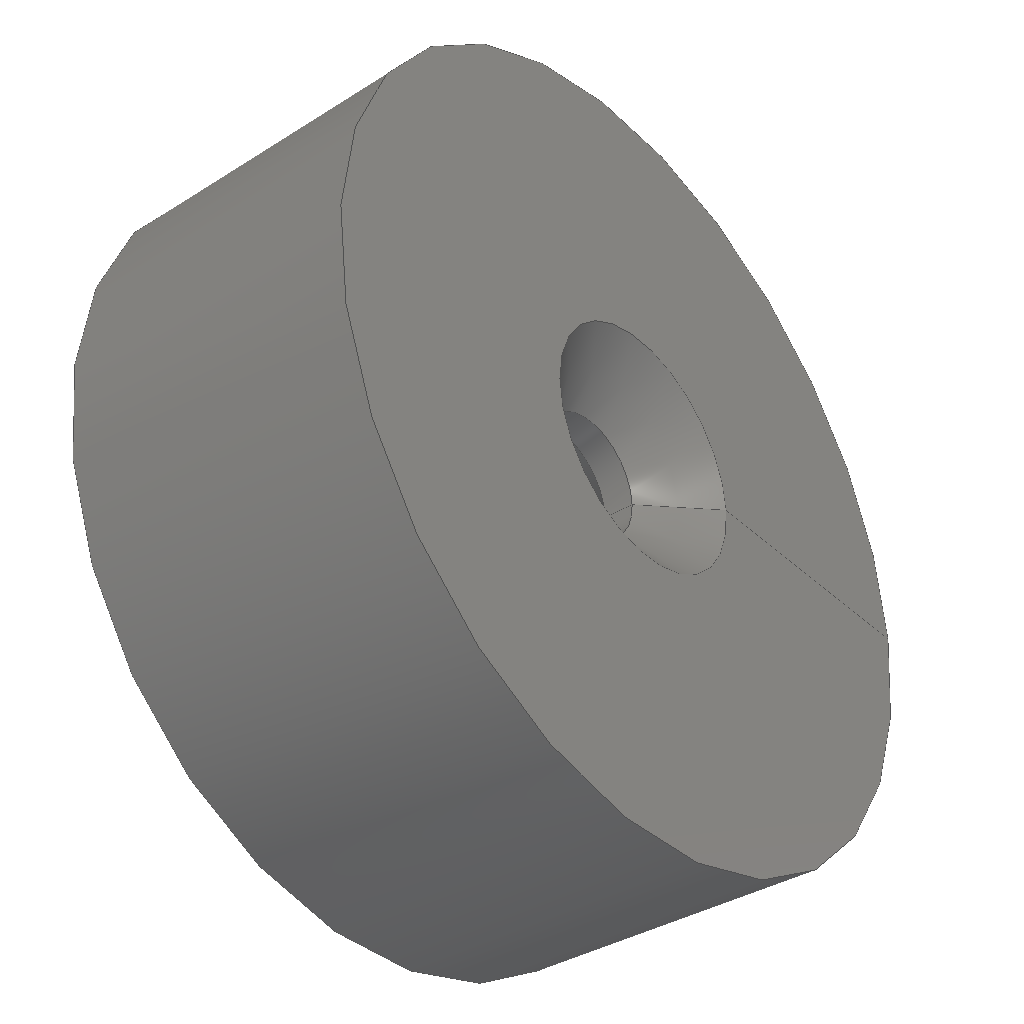
<metadata>
{"format":"step","ext":"step","renderer":"f3d","projection":"perspective","resolution":1024,"background":"white","views":[{"elev":-36.6,"azim":129.4,"up":"+Y"}]}
</metadata>
<code>
ISO-10303-21;
DATA;
#1 = APPLICATION_PROTOCOL_DEFINITION('international standard',
  'automotive_design',2000,#2);
#2 = APPLICATION_CONTEXT(
  'core data for automotive mechanical design processes');
#3 = SHAPE_DEFINITION_REPRESENTATION(#4,#10);
#4 = PRODUCT_DEFINITION_SHAPE('','',#5);
#5 = PRODUCT_DEFINITION('design','',#6,#9);
#6 = PRODUCT_DEFINITION_FORMATION('','',#7);
#7 = PRODUCT('Sketch2','Sketch2','',(#8));
#8 = PRODUCT_CONTEXT('',#2,'mechanical');
#9 = PRODUCT_DEFINITION_CONTEXT('part definition',#2,'design');
#10 = GEOMETRICALLY_BOUNDED_WIREFRAME_SHAPE_REPRESENTATION('',(#11,#15),
  #65);
#11 = AXIS2_PLACEMENT_3D('',#12,#13,#14);
#12 = CARTESIAN_POINT('',(0,0,0));
#13 = DIRECTION('',(0,0,1));
#14 = DIRECTION('',(1,0,-0));
#15 = GEOMETRIC_CURVE_SET('',(#16,#23,#30,#37,#44,#51,#58));
#16 = TRIMMED_CURVE('',#17,(#21,PARAMETER_VALUE(0)),(#22,
    PARAMETER_VALUE(5)),.T.,.PARAMETER.);
#17 = LINE('',#18,#19);
#18 = CARTESIAN_POINT('',(-6.5,1.11e-15,5));
#19 = VECTOR('',#20,1);
#20 = DIRECTION('',(-1.8e-16,-2.22e-16,-1));
#21 = CARTESIAN_POINT('',(-6.5,1.11e-15,5));
#22 = CARTESIAN_POINT('',(-6.5,2.22e-31,1e-15));
#23 = TRIMMED_CURVE('',#24,(#28,PARAMETER_VALUE(0)),(#29,
    PARAMETER_VALUE(5)),.T.,.PARAMETER.);
#24 = LINE('',#25,#26);
#25 = CARTESIAN_POINT('',(-6.5,1.776e-31,8e-16));
#26 = VECTOR('',#27,1);
#27 = DIRECTION('',(1.8e-16,2.22e-16,1));
#28 = CARTESIAN_POINT('',(-6.5,2.22e-31,1e-15));
#29 = CARTESIAN_POINT('',(-6.5,1.11e-15,5));
#30 = TRIMMED_CURVE('',#31,(#35,PARAMETER_VALUE(0)),(#36,
    PARAMETER_VALUE(1.5)),.T.,.PARAMETER.);
#31 = LINE('',#32,#33);
#32 = CARTESIAN_POINT('',(-6.5,1.11e-15,5));
#33 = VECTOR('',#34,1);
#34 = DIRECTION('',(1,0,0));
#35 = CARTESIAN_POINT('',(-6.5,1.11e-15,5));
#36 = CARTESIAN_POINT('',(-5,1.11e-15,5));
#37 = TRIMMED_CURVE('',#38,(#42,PARAMETER_VALUE(0)),(#43,
    PARAMETER_VALUE(5.315)),.T.,.PARAMETER.);
#38 = LINE('',#39,#40);
#39 = CARTESIAN_POINT('',(-5,1.11e-15,5));
#40 = VECTOR('',#41,1);
#41 = DIRECTION('',(0.7526,-1.462e-16,-0.6585)
  );
#42 = CARTESIAN_POINT('',(-5,1.11e-15,5));
#43 = CARTESIAN_POINT('',(-1,3.331e-16,1.5));
#44 = TRIMMED_CURVE('',#45,(#49,PARAMETER_VALUE(0)),(#50,
    PARAMETER_VALUE(0.5)),.T.,.PARAMETER.);
#45 = LINE('',#46,#47);
#46 = CARTESIAN_POINT('',(-1,2.22e-16,1));
#47 = VECTOR('',#48,1);
#48 = DIRECTION('',(0,2.22e-16,1));
#49 = CARTESIAN_POINT('',(-1,2.22e-16,1));
#50 = CARTESIAN_POINT('',(-1,3.331e-16,1.5));
#51 = TRIMMED_CURVE('',#52,(#56,PARAMETER_VALUE(0)),(#57,
    PARAMETER_VALUE(1.414)),.T.,.PARAMETER.);
#52 = LINE('',#53,#54);
#53 = CARTESIAN_POINT('',(-2,1.776e-31,8e-16));
#54 = VECTOR('',#55,1);
#55 = DIRECTION('',(0.7071,1.57e-16,0.7071));
#56 = CARTESIAN_POINT('',(-2,2.22e-31,1e-15));
#57 = CARTESIAN_POINT('',(-1,2.22e-16,1));
#58 = TRIMMED_CURVE('',#59,(#63,PARAMETER_VALUE(0)),(#64,
    PARAMETER_VALUE(4.5)),.T.,.PARAMETER.);
#59 = LINE('',#60,#61);
#60 = CARTESIAN_POINT('',(-6.5,1.776e-31,8e-16));
#61 = VECTOR('',#62,1);
#62 = DIRECTION('',(1,0,0));
#63 = CARTESIAN_POINT('',(-6.5,2.22e-31,1e-15));
#64 = CARTESIAN_POINT('',(-2,2.22e-31,1e-15));
#65 = ( GEOMETRIC_REPRESENTATION_CONTEXT(3) 
GLOBAL_UNCERTAINTY_ASSIGNED_CONTEXT((#69)) GLOBAL_UNIT_ASSIGNED_CONTEXT(
(#66,#67,#68)) REPRESENTATION_CONTEXT('Context #1',
  '3D Context with UNIT and UNCERTAINTY') );
#66 = ( LENGTH_UNIT() NAMED_UNIT(*) SI_UNIT(.MILLI.,.METRE.) );
#67 = ( NAMED_UNIT(*) PLANE_ANGLE_UNIT() SI_UNIT($,.RADIAN.) );
#68 = ( NAMED_UNIT(*) SI_UNIT($,.STERADIAN.) SOLID_ANGLE_UNIT() );
#69 = UNCERTAINTY_MEASURE_WITH_UNIT(LENGTH_MEASURE(1e-07),#66,
  'distance_accuracy_value','confusion accuracy');
#70 = PRODUCT_RELATED_PRODUCT_CATEGORY('part',$,(#7));
#71 = SHAPE_DEFINITION_REPRESENTATION(#72,#78);
#72 = PRODUCT_DEFINITION_SHAPE('','',#73);
#73 = PRODUCT_DEFINITION('design','',#74,#77);
#74 = PRODUCT_DEFINITION_FORMATION('','',#75);
#75 = PRODUCT('Revolution2','Revolution2','',(#76));
#76 = PRODUCT_CONTEXT('',#2,'mechanical');
#77 = PRODUCT_DEFINITION_CONTEXT('part definition',#2,'design');
#78 = ADVANCED_BREP_SHAPE_REPRESENTATION('',(#11,#79),#371);
#79 = MANIFOLD_SOLID_BREP('',#80);
#80 = CLOSED_SHELL('',(#81,#169,#204,#259,#314,#364));
#81 = ADVANCED_FACE('',(#82),#95,.T.);
#82 = FACE_BOUND('',#83,.T.);
#83 = EDGE_LOOP('',(#84,#118,#141,#168));
#84 = ORIENTED_EDGE('',*,*,#85,.T.);
#85 = EDGE_CURVE('',#86,#86,#88,.T.);
#86 = VERTEX_POINT('',#87);
#87 = CARTESIAN_POINT('',(-6.5,0,1e-15));
#88 = SURFACE_CURVE('',#89,(#94,#106),.PCURVE_S1);
#89 = CIRCLE('',#90,6.5);
#90 = AXIS2_PLACEMENT_3D('',#91,#92,#93);
#91 = CARTESIAN_POINT('',(0,0,0));
#92 = DIRECTION('',(0,0,1));
#93 = DIRECTION('',(-1,0,0));
#94 = PCURVE('',#95,#100);
#95 = CYLINDRICAL_SURFACE('',#96,6.5);
#96 = AXIS2_PLACEMENT_3D('',#97,#98,#99);
#97 = CARTESIAN_POINT('',(0,0,0));
#98 = DIRECTION('',(0,0,1));
#99 = DIRECTION('',(-1,0,0));
#100 = DEFINITIONAL_REPRESENTATION('',(#101),#105);
#101 = LINE('',#102,#103);
#102 = CARTESIAN_POINT('',(0,0));
#103 = VECTOR('',#104,1);
#104 = DIRECTION('',(1,0));
#105 = ( GEOMETRIC_REPRESENTATION_CONTEXT(2) 
PARAMETRIC_REPRESENTATION_CONTEXT() REPRESENTATION_CONTEXT('2D SPACE',''
  ) );
#106 = PCURVE('',#107,#112);
#107 = PLANE('',#108);
#108 = AXIS2_PLACEMENT_3D('',#109,#110,#111);
#109 = CARTESIAN_POINT('',(0,0,0));
#110 = DIRECTION('',(0,0,1));
#111 = DIRECTION('',(-1,0,0));
#112 = DEFINITIONAL_REPRESENTATION('',(#113),#117);
#113 = CIRCLE('',#114,6.5);
#114 = AXIS2_PLACEMENT_2D('',#115,#116);
#115 = CARTESIAN_POINT('',(0,0));
#116 = DIRECTION('',(1,-0));
#117 = ( GEOMETRIC_REPRESENTATION_CONTEXT(2) 
PARAMETRIC_REPRESENTATION_CONTEXT() REPRESENTATION_CONTEXT('2D SPACE',''
  ) );
#118 = ORIENTED_EDGE('',*,*,#119,.T.);
#119 = EDGE_CURVE('',#86,#120,#122,.T.);
#120 = VERTEX_POINT('',#121);
#121 = CARTESIAN_POINT('',(-6.5,0,5));
#122 = SEAM_CURVE('',#123,(#127,#134),.PCURVE_S1);
#123 = LINE('',#124,#125);
#124 = CARTESIAN_POINT('',(-6.5,0,8e-16));
#125 = VECTOR('',#126,1);
#126 = DIRECTION('',(1.8e-16,0,1));
#127 = PCURVE('',#95,#128);
#128 = DEFINITIONAL_REPRESENTATION('',(#129),#133);
#129 = LINE('',#130,#131);
#130 = CARTESIAN_POINT('',(0,0));
#131 = VECTOR('',#132,1);
#132 = DIRECTION('',(0,1));
#133 = ( GEOMETRIC_REPRESENTATION_CONTEXT(2) 
PARAMETRIC_REPRESENTATION_CONTEXT() REPRESENTATION_CONTEXT('2D SPACE',''
  ) );
#134 = PCURVE('',#95,#135);
#135 = DEFINITIONAL_REPRESENTATION('',(#136),#140);
#136 = LINE('',#137,#138);
#137 = CARTESIAN_POINT('',(6.283,0));
#138 = VECTOR('',#139,1);
#139 = DIRECTION('',(0,1));
#140 = ( GEOMETRIC_REPRESENTATION_CONTEXT(2) 
PARAMETRIC_REPRESENTATION_CONTEXT() REPRESENTATION_CONTEXT('2D SPACE',''
  ) );
#141 = ORIENTED_EDGE('',*,*,#142,.F.);
#142 = EDGE_CURVE('',#120,#120,#143,.T.);
#143 = SURFACE_CURVE('',#144,(#149,#156),.PCURVE_S1);
#144 = CIRCLE('',#145,6.5);
#145 = AXIS2_PLACEMENT_3D('',#146,#147,#148);
#146 = CARTESIAN_POINT('',(0,0,5));
#147 = DIRECTION('',(0,0,1));
#148 = DIRECTION('',(-1,1.7e-16,0));
#149 = PCURVE('',#95,#150);
#150 = DEFINITIONAL_REPRESENTATION('',(#151),#155);
#151 = LINE('',#152,#153);
#152 = CARTESIAN_POINT('',(0,5));
#153 = VECTOR('',#154,1);
#154 = DIRECTION('',(1,0));
#155 = ( GEOMETRIC_REPRESENTATION_CONTEXT(2) 
PARAMETRIC_REPRESENTATION_CONTEXT() REPRESENTATION_CONTEXT('2D SPACE',''
  ) );
#156 = PCURVE('',#157,#162);
#157 = PLANE('',#158);
#158 = AXIS2_PLACEMENT_3D('',#159,#160,#161);
#159 = CARTESIAN_POINT('',(0,0,5));
#160 = DIRECTION('',(0,0,1));
#161 = DIRECTION('',(-1,1.7e-16,0));
#162 = DEFINITIONAL_REPRESENTATION('',(#163),#167);
#163 = CIRCLE('',#164,6.5);
#164 = AXIS2_PLACEMENT_2D('',#165,#166);
#165 = CARTESIAN_POINT('',(0,0));
#166 = DIRECTION('',(1,0));
#167 = ( GEOMETRIC_REPRESENTATION_CONTEXT(2) 
PARAMETRIC_REPRESENTATION_CONTEXT() REPRESENTATION_CONTEXT('2D SPACE',''
  ) );
#168 = ORIENTED_EDGE('',*,*,#119,.F.);
#169 = ADVANCED_FACE('',(#170,#173),#157,.T.);
#170 = FACE_BOUND('',#171,.T.);
#171 = EDGE_LOOP('',(#172));
#172 = ORIENTED_EDGE('',*,*,#142,.T.);
#173 = FACE_BOUND('',#174,.T.);
#174 = EDGE_LOOP('',(#175));
#175 = ORIENTED_EDGE('',*,*,#176,.F.);
#176 = EDGE_CURVE('',#177,#177,#179,.T.);
#177 = VERTEX_POINT('',#178);
#178 = CARTESIAN_POINT('',(-5,0,5));
#179 = SURFACE_CURVE('',#180,(#185,#192),.PCURVE_S1);
#180 = CIRCLE('',#181,5);
#181 = AXIS2_PLACEMENT_3D('',#182,#183,#184);
#182 = CARTESIAN_POINT('',(0,0,5));
#183 = DIRECTION('',(0,0,1));
#184 = DIRECTION('',(-1,2.2e-16,0));
#185 = PCURVE('',#157,#186);
#186 = DEFINITIONAL_REPRESENTATION('',(#187),#191);
#187 = CIRCLE('',#188,5);
#188 = AXIS2_PLACEMENT_2D('',#189,#190);
#189 = CARTESIAN_POINT('',(0,0));
#190 = DIRECTION('',(1,-5e-17));
#191 = ( GEOMETRIC_REPRESENTATION_CONTEXT(2) 
PARAMETRIC_REPRESENTATION_CONTEXT() REPRESENTATION_CONTEXT('2D SPACE',''
  ) );
#192 = PCURVE('',#193,#198);
#193 = CONICAL_SURFACE('',#194,5,0.852);
#194 = AXIS2_PLACEMENT_3D('',#195,#196,#197);
#195 = CARTESIAN_POINT('',(0,0,5));
#196 = DIRECTION('',(0,0,1));
#197 = DIRECTION('',(-1,2.2e-16,0));
#198 = DEFINITIONAL_REPRESENTATION('',(#199),#203);
#199 = LINE('',#200,#201);
#200 = CARTESIAN_POINT('',(0,-0));
#201 = VECTOR('',#202,1);
#202 = DIRECTION('',(1,-0));
#203 = ( GEOMETRIC_REPRESENTATION_CONTEXT(2) 
PARAMETRIC_REPRESENTATION_CONTEXT() REPRESENTATION_CONTEXT('2D SPACE',''
  ) );
#204 = ADVANCED_FACE('',(#205),#193,.F.);
#205 = FACE_BOUND('',#206,.T.);
#206 = EDGE_LOOP('',(#207,#208,#231,#258));
#207 = ORIENTED_EDGE('',*,*,#176,.T.);
#208 = ORIENTED_EDGE('',*,*,#209,.T.);
#209 = EDGE_CURVE('',#177,#210,#212,.T.);
#210 = VERTEX_POINT('',#211);
#211 = CARTESIAN_POINT('',(-1,0,1.5));
#212 = SEAM_CURVE('',#213,(#217,#224),.PCURVE_S1);
#213 = LINE('',#214,#215);
#214 = CARTESIAN_POINT('',(-5,0,5));
#215 = VECTOR('',#216,1);
#216 = DIRECTION('',(0.7526,0,-0.6585));
#217 = PCURVE('',#193,#218);
#218 = DEFINITIONAL_REPRESENTATION('',(#219),#223);
#219 = LINE('',#220,#221);
#220 = CARTESIAN_POINT('',(0,-0));
#221 = VECTOR('',#222,1);
#222 = DIRECTION('',(0,-1));
#223 = ( GEOMETRIC_REPRESENTATION_CONTEXT(2) 
PARAMETRIC_REPRESENTATION_CONTEXT() REPRESENTATION_CONTEXT('2D SPACE',''
  ) );
#224 = PCURVE('',#193,#225);
#225 = DEFINITIONAL_REPRESENTATION('',(#226),#230);
#226 = LINE('',#227,#228);
#227 = CARTESIAN_POINT('',(6.283,-0));
#228 = VECTOR('',#229,1);
#229 = DIRECTION('',(0,-1));
#230 = ( GEOMETRIC_REPRESENTATION_CONTEXT(2) 
PARAMETRIC_REPRESENTATION_CONTEXT() REPRESENTATION_CONTEXT('2D SPACE',''
  ) );
#231 = ORIENTED_EDGE('',*,*,#232,.F.);
#232 = EDGE_CURVE('',#210,#210,#233,.T.);
#233 = SURFACE_CURVE('',#234,(#239,#246),.PCURVE_S1);
#234 = CIRCLE('',#235,1);
#235 = AXIS2_PLACEMENT_3D('',#236,#237,#238);
#236 = CARTESIAN_POINT('',(0,0,1.5));
#237 = DIRECTION('',(0,0,1));
#238 = DIRECTION('',(-1,3.3e-16,0));
#239 = PCURVE('',#193,#240);
#240 = DEFINITIONAL_REPRESENTATION('',(#241),#245);
#241 = LINE('',#242,#243);
#242 = CARTESIAN_POINT('',(0,-3.5));
#243 = VECTOR('',#244,1);
#244 = DIRECTION('',(1,-0));
#245 = ( GEOMETRIC_REPRESENTATION_CONTEXT(2) 
PARAMETRIC_REPRESENTATION_CONTEXT() REPRESENTATION_CONTEXT('2D SPACE',''
  ) );
#246 = PCURVE('',#247,#252);
#247 = CYLINDRICAL_SURFACE('',#248,1);
#248 = AXIS2_PLACEMENT_3D('',#249,#250,#251);
#249 = CARTESIAN_POINT('',(0,0,1.5));
#250 = DIRECTION('',(-0,-0,-1));
#251 = DIRECTION('',(-1,3.3e-16,0));
#252 = DEFINITIONAL_REPRESENTATION('',(#253),#257);
#253 = LINE('',#254,#255);
#254 = CARTESIAN_POINT('',(-0,0));
#255 = VECTOR('',#256,1);
#256 = DIRECTION('',(-1,0));
#257 = ( GEOMETRIC_REPRESENTATION_CONTEXT(2) 
PARAMETRIC_REPRESENTATION_CONTEXT() REPRESENTATION_CONTEXT('2D SPACE',''
  ) );
#258 = ORIENTED_EDGE('',*,*,#209,.F.);
#259 = ADVANCED_FACE('',(#260),#247,.F.);
#260 = FACE_BOUND('',#261,.T.);
#261 = EDGE_LOOP('',(#262,#263,#286,#313));
#262 = ORIENTED_EDGE('',*,*,#232,.T.);
#263 = ORIENTED_EDGE('',*,*,#264,.T.);
#264 = EDGE_CURVE('',#210,#265,#267,.T.);
#265 = VERTEX_POINT('',#266);
#266 = CARTESIAN_POINT('',(-1,0,1));
#267 = SEAM_CURVE('',#268,(#272,#279),.PCURVE_S1);
#268 = LINE('',#269,#270);
#269 = CARTESIAN_POINT('',(-1,0,1.5));
#270 = VECTOR('',#271,1);
#271 = DIRECTION('',(0,0,-1));
#272 = PCURVE('',#247,#273);
#273 = DEFINITIONAL_REPRESENTATION('',(#274),#278);
#274 = LINE('',#275,#276);
#275 = CARTESIAN_POINT('',(-0,0));
#276 = VECTOR('',#277,1);
#277 = DIRECTION('',(-0,1));
#278 = ( GEOMETRIC_REPRESENTATION_CONTEXT(2) 
PARAMETRIC_REPRESENTATION_CONTEXT() REPRESENTATION_CONTEXT('2D SPACE',''
  ) );
#279 = PCURVE('',#247,#280);
#280 = DEFINITIONAL_REPRESENTATION('',(#281),#285);
#281 = LINE('',#282,#283);
#282 = CARTESIAN_POINT('',(-6.283,0));
#283 = VECTOR('',#284,1);
#284 = DIRECTION('',(-0,1));
#285 = ( GEOMETRIC_REPRESENTATION_CONTEXT(2) 
PARAMETRIC_REPRESENTATION_CONTEXT() REPRESENTATION_CONTEXT('2D SPACE',''
  ) );
#286 = ORIENTED_EDGE('',*,*,#287,.F.);
#287 = EDGE_CURVE('',#265,#265,#288,.T.);
#288 = SURFACE_CURVE('',#289,(#294,#301),.PCURVE_S1);
#289 = CIRCLE('',#290,1);
#290 = AXIS2_PLACEMENT_3D('',#291,#292,#293);
#291 = CARTESIAN_POINT('',(0,0,1));
#292 = DIRECTION('',(0,0,1));
#293 = DIRECTION('',(-1,2.2e-16,0));
#294 = PCURVE('',#247,#295);
#295 = DEFINITIONAL_REPRESENTATION('',(#296),#300);
#296 = LINE('',#297,#298);
#297 = CARTESIAN_POINT('',(-0,0.5));
#298 = VECTOR('',#299,1);
#299 = DIRECTION('',(-1,0));
#300 = ( GEOMETRIC_REPRESENTATION_CONTEXT(2) 
PARAMETRIC_REPRESENTATION_CONTEXT() REPRESENTATION_CONTEXT('2D SPACE',''
  ) );
#301 = PCURVE('',#302,#307);
#302 = CONICAL_SURFACE('',#303,1,0.7854);
#303 = AXIS2_PLACEMENT_3D('',#304,#305,#306);
#304 = CARTESIAN_POINT('',(0,0,1));
#305 = DIRECTION('',(-0,-0,-1));
#306 = DIRECTION('',(-1,2.2e-16,0));
#307 = DEFINITIONAL_REPRESENTATION('',(#308),#312);
#308 = LINE('',#309,#310);
#309 = CARTESIAN_POINT('',(-0,0));
#310 = VECTOR('',#311,1);
#311 = DIRECTION('',(-1,0));
#312 = ( GEOMETRIC_REPRESENTATION_CONTEXT(2) 
PARAMETRIC_REPRESENTATION_CONTEXT() REPRESENTATION_CONTEXT('2D SPACE',''
  ) );
#313 = ORIENTED_EDGE('',*,*,#264,.F.);
#314 = ADVANCED_FACE('',(#315),#302,.F.);
#315 = FACE_BOUND('',#316,.T.);
#316 = EDGE_LOOP('',(#317,#318,#341,#363));
#317 = ORIENTED_EDGE('',*,*,#287,.T.);
#318 = ORIENTED_EDGE('',*,*,#319,.T.);
#319 = EDGE_CURVE('',#265,#320,#322,.T.);
#320 = VERTEX_POINT('',#321);
#321 = CARTESIAN_POINT('',(-2,0,1e-15));
#322 = SEAM_CURVE('',#323,(#327,#334),.PCURVE_S1);
#323 = LINE('',#324,#325);
#324 = CARTESIAN_POINT('',(-1,0,1));
#325 = VECTOR('',#326,1);
#326 = DIRECTION('',(-0.7071,0,-0.7071));
#327 = PCURVE('',#302,#328);
#328 = DEFINITIONAL_REPRESENTATION('',(#329),#333);
#329 = LINE('',#330,#331);
#330 = CARTESIAN_POINT('',(-0,0));
#331 = VECTOR('',#332,1);
#332 = DIRECTION('',(-0,1));
#333 = ( GEOMETRIC_REPRESENTATION_CONTEXT(2) 
PARAMETRIC_REPRESENTATION_CONTEXT() REPRESENTATION_CONTEXT('2D SPACE',''
  ) );
#334 = PCURVE('',#302,#335);
#335 = DEFINITIONAL_REPRESENTATION('',(#336),#340);
#336 = LINE('',#337,#338);
#337 = CARTESIAN_POINT('',(-6.283,0));
#338 = VECTOR('',#339,1);
#339 = DIRECTION('',(-0,1));
#340 = ( GEOMETRIC_REPRESENTATION_CONTEXT(2) 
PARAMETRIC_REPRESENTATION_CONTEXT() REPRESENTATION_CONTEXT('2D SPACE',''
  ) );
#341 = ORIENTED_EDGE('',*,*,#342,.F.);
#342 = EDGE_CURVE('',#320,#320,#343,.T.);
#343 = SURFACE_CURVE('',#344,(#349,#356),.PCURVE_S1);
#344 = CIRCLE('',#345,2);
#345 = AXIS2_PLACEMENT_3D('',#346,#347,#348);
#346 = CARTESIAN_POINT('',(0,0,0));
#347 = DIRECTION('',(0,0,1));
#348 = DIRECTION('',(-1,0,0));
#349 = PCURVE('',#302,#350);
#350 = DEFINITIONAL_REPRESENTATION('',(#351),#355);
#351 = LINE('',#352,#353);
#352 = CARTESIAN_POINT('',(-0,1));
#353 = VECTOR('',#354,1);
#354 = DIRECTION('',(-1,0));
#355 = ( GEOMETRIC_REPRESENTATION_CONTEXT(2) 
PARAMETRIC_REPRESENTATION_CONTEXT() REPRESENTATION_CONTEXT('2D SPACE',''
  ) );
#356 = PCURVE('',#107,#357);
#357 = DEFINITIONAL_REPRESENTATION('',(#358),#362);
#358 = CIRCLE('',#359,2);
#359 = AXIS2_PLACEMENT_2D('',#360,#361);
#360 = CARTESIAN_POINT('',(0,0));
#361 = DIRECTION('',(1,-0));
#362 = ( GEOMETRIC_REPRESENTATION_CONTEXT(2) 
PARAMETRIC_REPRESENTATION_CONTEXT() REPRESENTATION_CONTEXT('2D SPACE',''
  ) );
#363 = ORIENTED_EDGE('',*,*,#319,.F.);
#364 = ADVANCED_FACE('',(#365,#368),#107,.F.);
#365 = FACE_BOUND('',#366,.T.);
#366 = EDGE_LOOP('',(#367));
#367 = ORIENTED_EDGE('',*,*,#342,.T.);
#368 = FACE_BOUND('',#369,.T.);
#369 = EDGE_LOOP('',(#370));
#370 = ORIENTED_EDGE('',*,*,#85,.F.);
#371 = ( GEOMETRIC_REPRESENTATION_CONTEXT(3) 
GLOBAL_UNCERTAINTY_ASSIGNED_CONTEXT((#375)) GLOBAL_UNIT_ASSIGNED_CONTEXT
((#372,#373,#374)) REPRESENTATION_CONTEXT('Context #1',
  '3D Context with UNIT and UNCERTAINTY') );
#372 = ( LENGTH_UNIT() NAMED_UNIT(*) SI_UNIT(.MILLI.,.METRE.) );
#373 = ( NAMED_UNIT(*) PLANE_ANGLE_UNIT() SI_UNIT($,.RADIAN.) );
#374 = ( NAMED_UNIT(*) SI_UNIT($,.STERADIAN.) SOLID_ANGLE_UNIT() );
#375 = UNCERTAINTY_MEASURE_WITH_UNIT(LENGTH_MEASURE(1e-07),#372,
  'distance_accuracy_value','confusion accuracy');
#376 = PRODUCT_RELATED_PRODUCT_CATEGORY('part',$,(#75));
#377 = MECHANICAL_DESIGN_GEOMETRIC_PRESENTATION_REPRESENTATION('',(#378,
    #386,#393,#400,#407,#414),#371);
#378 = STYLED_ITEM('color',(#379),#81);
#379 = PRESENTATION_STYLE_ASSIGNMENT((#380));
#380 = SURFACE_STYLE_USAGE(.BOTH.,#381);
#381 = SURFACE_SIDE_STYLE('',(#382));
#382 = SURFACE_STYLE_FILL_AREA(#383);
#383 = FILL_AREA_STYLE('',(#384));
#384 = FILL_AREA_STYLE_COLOUR('',#385);
#385 = COLOUR_RGB('',0.9255,0.9451,0.9373);
#386 = STYLED_ITEM('color',(#387),#169);
#387 = PRESENTATION_STYLE_ASSIGNMENT((#388));
#388 = SURFACE_STYLE_USAGE(.BOTH.,#389);
#389 = SURFACE_SIDE_STYLE('',(#390));
#390 = SURFACE_STYLE_FILL_AREA(#391);
#391 = FILL_AREA_STYLE('',(#392));
#392 = FILL_AREA_STYLE_COLOUR('',#385);
#393 = STYLED_ITEM('color',(#394),#204);
#394 = PRESENTATION_STYLE_ASSIGNMENT((#395));
#395 = SURFACE_STYLE_USAGE(.BOTH.,#396);
#396 = SURFACE_SIDE_STYLE('',(#397));
#397 = SURFACE_STYLE_FILL_AREA(#398);
#398 = FILL_AREA_STYLE('',(#399));
#399 = FILL_AREA_STYLE_COLOUR('',#385);
#400 = STYLED_ITEM('color',(#401),#259);
#401 = PRESENTATION_STYLE_ASSIGNMENT((#402));
#402 = SURFACE_STYLE_USAGE(.BOTH.,#403);
#403 = SURFACE_SIDE_STYLE('',(#404));
#404 = SURFACE_STYLE_FILL_AREA(#405);
#405 = FILL_AREA_STYLE('',(#406));
#406 = FILL_AREA_STYLE_COLOUR('',#385);
#407 = STYLED_ITEM('color',(#408),#314);
#408 = PRESENTATION_STYLE_ASSIGNMENT((#409));
#409 = SURFACE_STYLE_USAGE(.BOTH.,#410);
#410 = SURFACE_SIDE_STYLE('',(#411));
#411 = SURFACE_STYLE_FILL_AREA(#412);
#412 = FILL_AREA_STYLE('',(#413));
#413 = FILL_AREA_STYLE_COLOUR('',#385);
#414 = STYLED_ITEM('color',(#415),#364);
#415 = PRESENTATION_STYLE_ASSIGNMENT((#416));
#416 = SURFACE_STYLE_USAGE(.BOTH.,#417);
#417 = SURFACE_SIDE_STYLE('',(#418));
#418 = SURFACE_STYLE_FILL_AREA(#419);
#419 = FILL_AREA_STYLE('',(#420));
#420 = FILL_AREA_STYLE_COLOUR('',#385);
#421 = MECHANICAL_DESIGN_GEOMETRIC_PRESENTATION_REPRESENTATION('',(#422)
  ,#65);
#422 = STYLED_ITEM('color',(#423),#15);
#423 = PRESENTATION_STYLE_ASSIGNMENT((#424,#430));
#424 = SURFACE_STYLE_USAGE(.BOTH.,#425);
#425 = SURFACE_SIDE_STYLE('',(#426));
#426 = SURFACE_STYLE_FILL_AREA(#427);
#427 = FILL_AREA_STYLE('',(#428));
#428 = FILL_AREA_STYLE_COLOUR('',#429);
#429 = COLOUR_RGB('',0.8,0.8,0.8);
#430 = CURVE_STYLE('',#431,POSITIVE_LENGTH_MEASURE(0.1),#429);
#431 = DRAUGHTING_PRE_DEFINED_CURVE_FONT('continuous');
ENDSEC;
END-ISO-10303-21;

</code>
